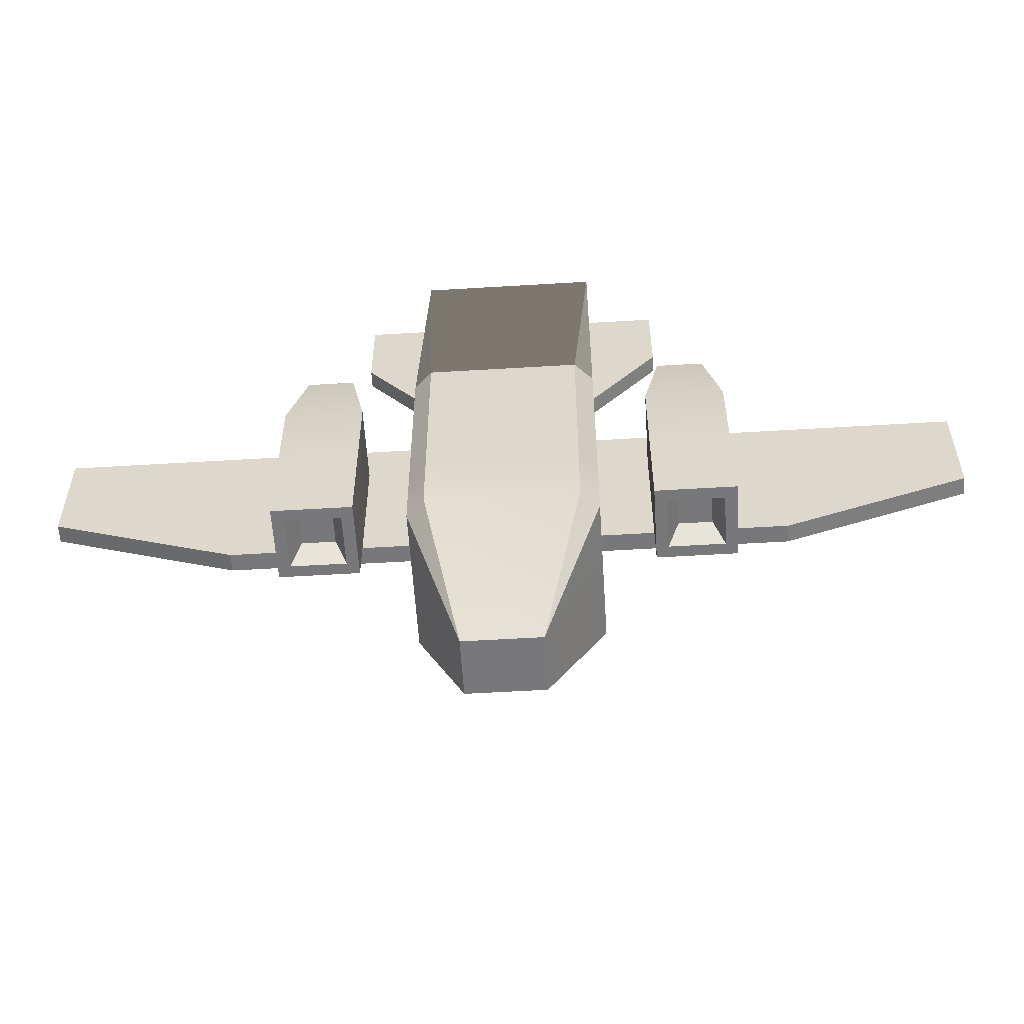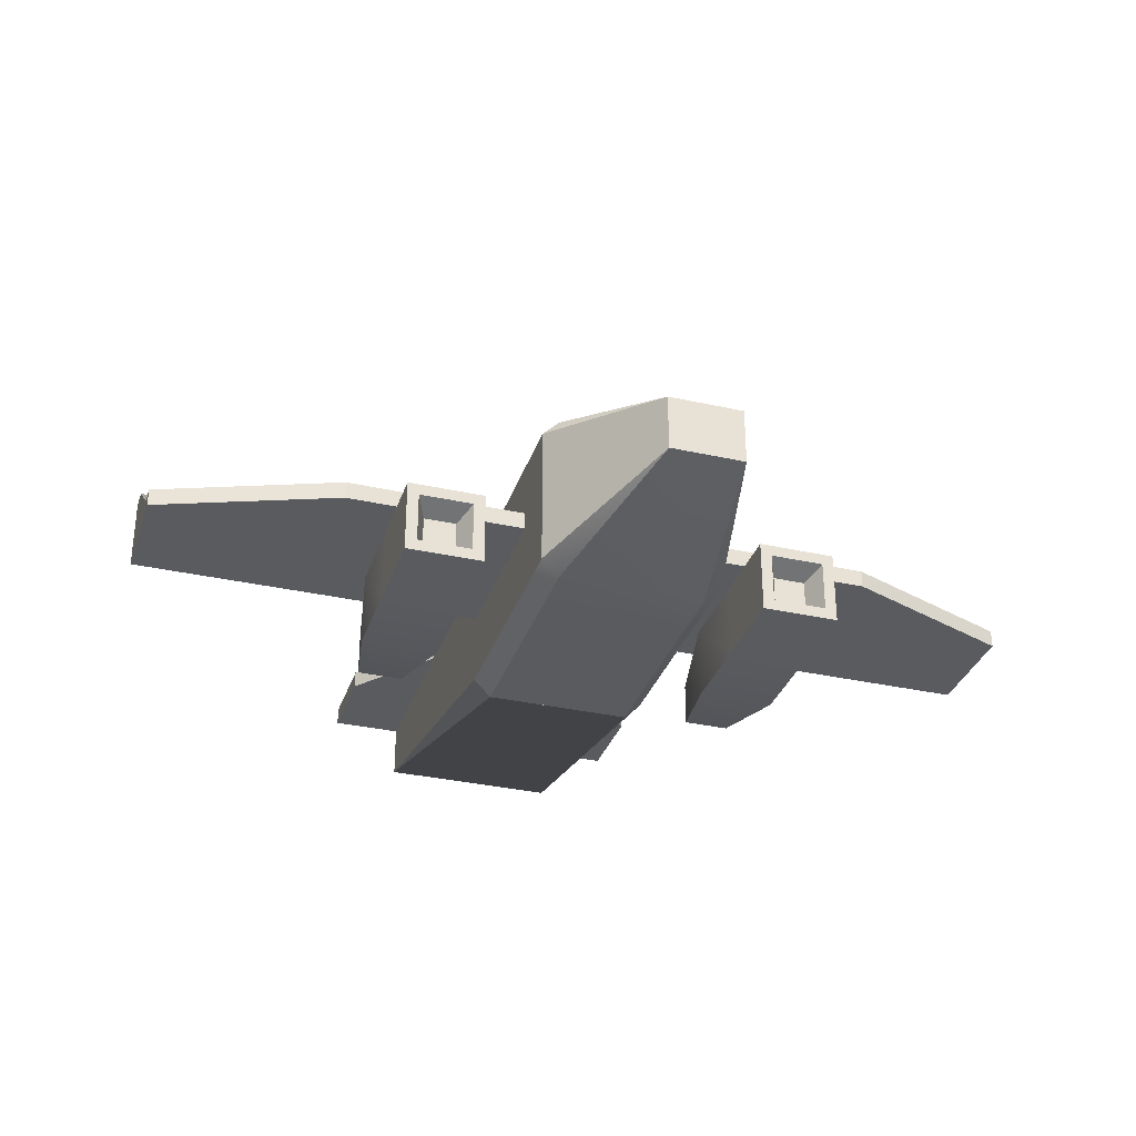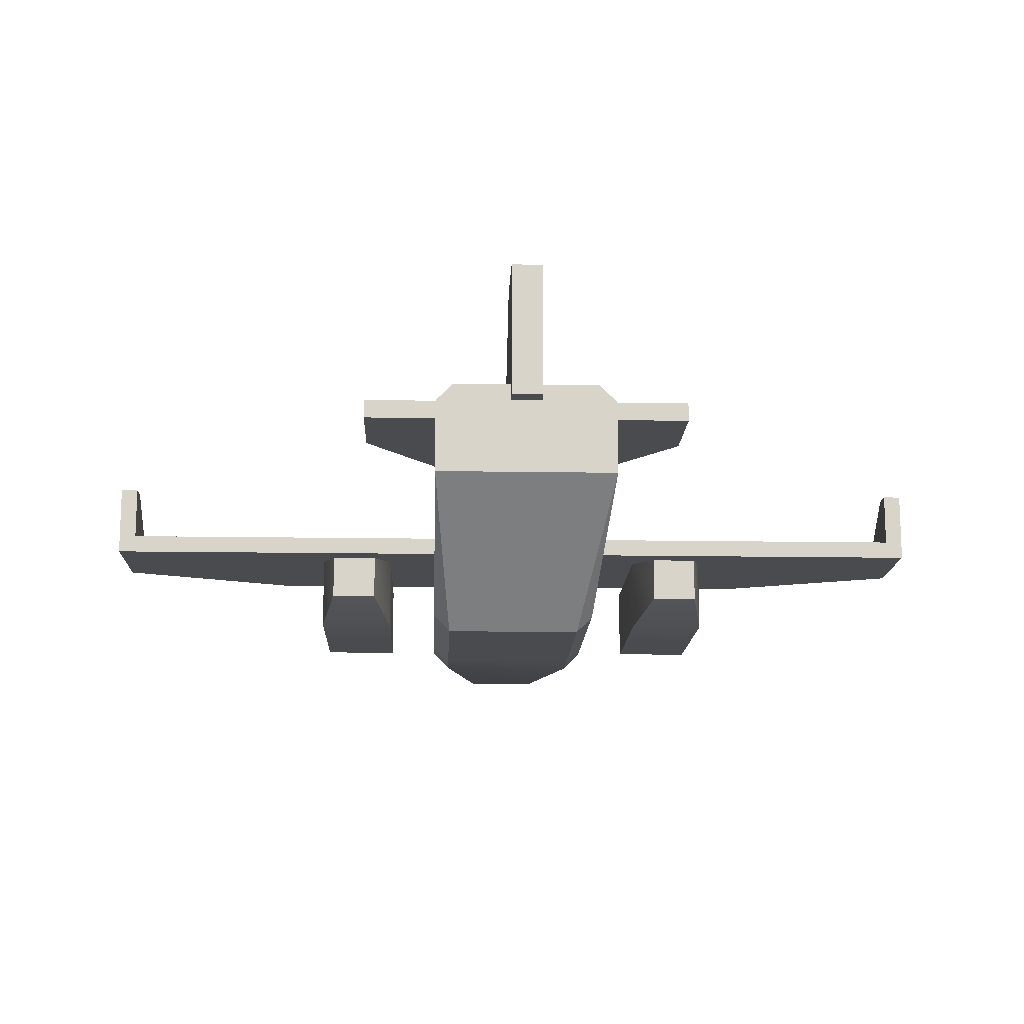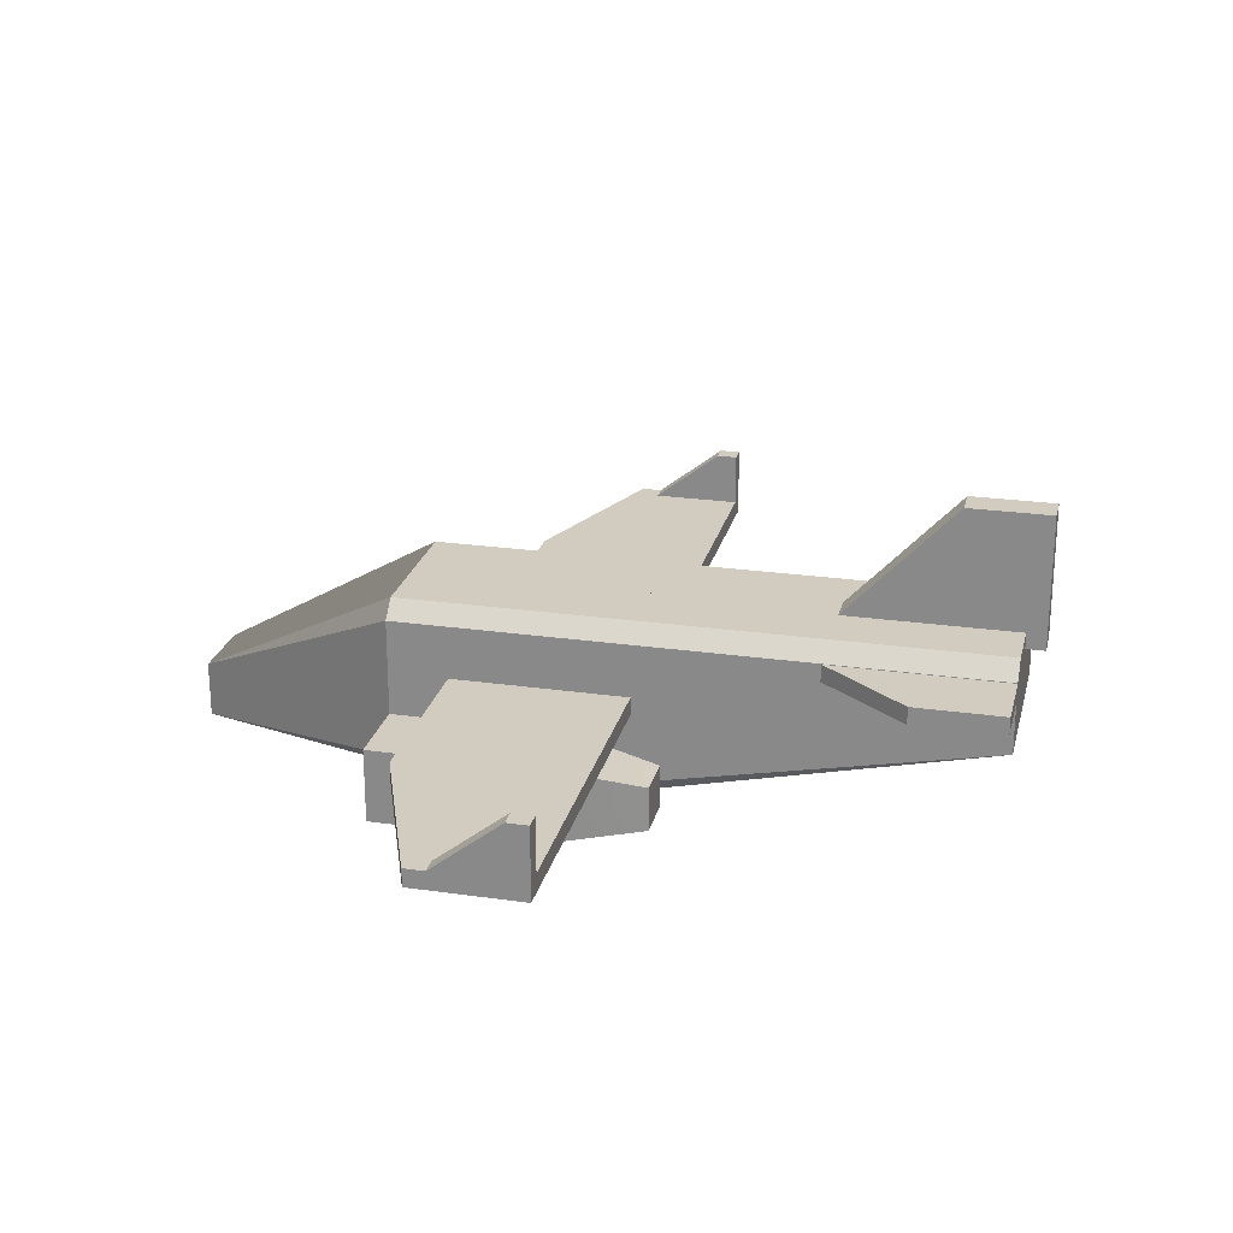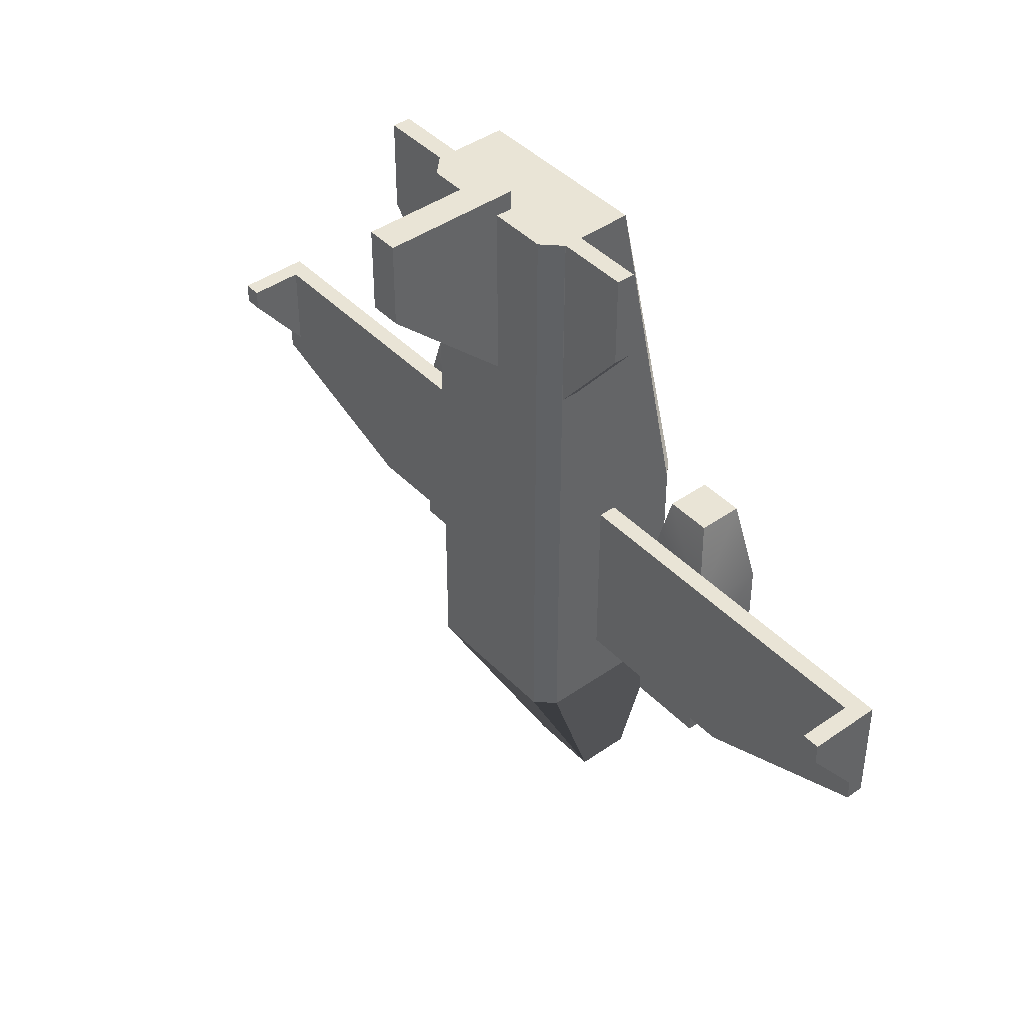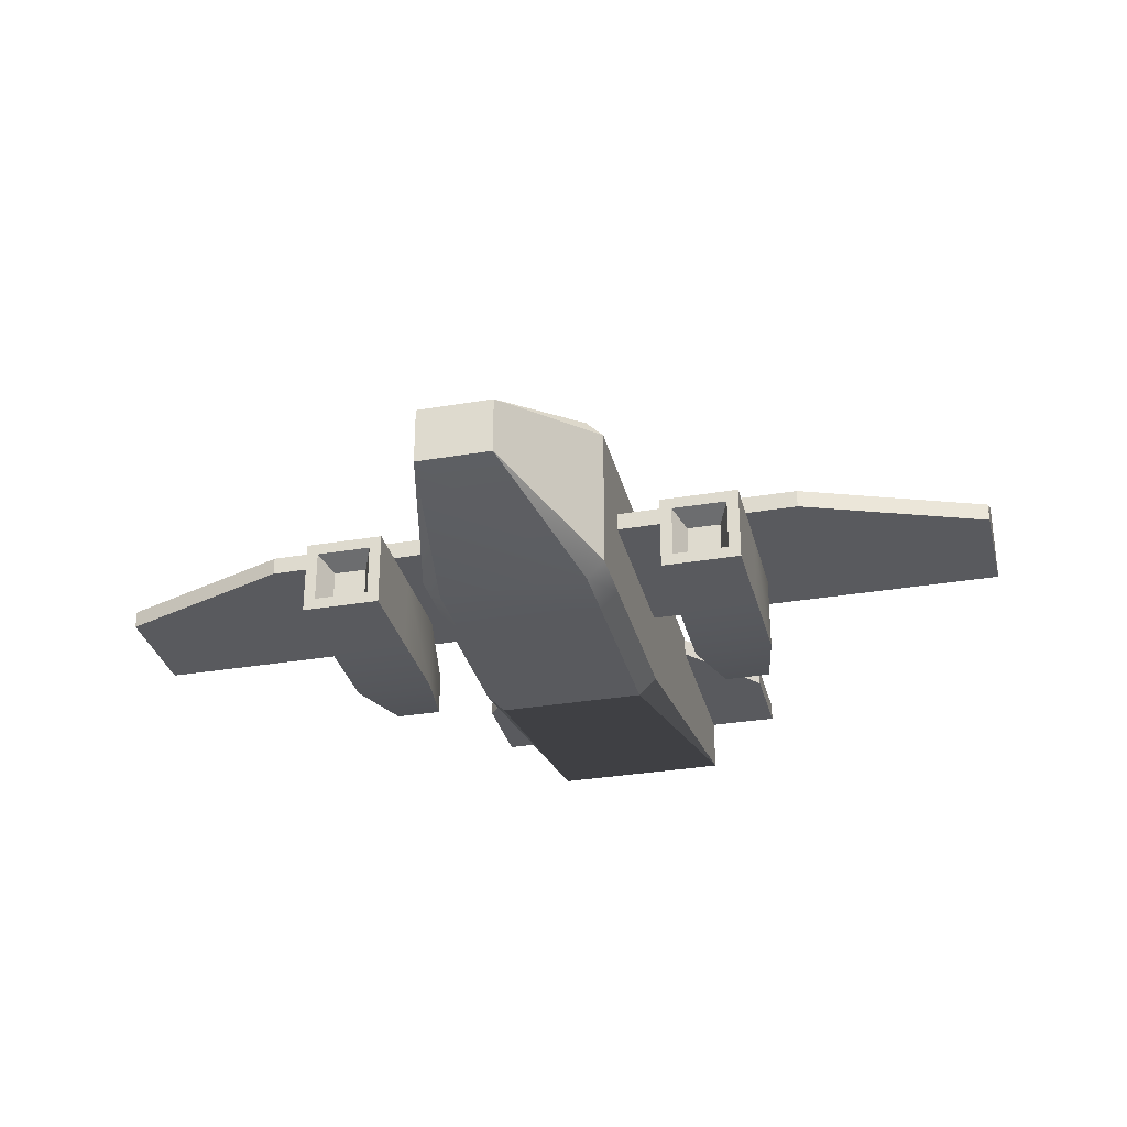
<metadata>
{"format":"obj","ext":"obj","renderer":"f3d","projection":"perspective","resolution":1024,"background":"white","views":[{"elev":-57.6,"azim":3.6,"up":"+Z"},{"elev":-32.6,"azim":162.7,"up":"+Y"},{"elev":-14.2,"azim":-2.1,"up":"+Y"},{"elev":23.9,"azim":-76.6,"up":"+Y"},{"elev":42.7,"azim":-129.8,"up":"+Z"},{"elev":-31.4,"azim":-166.4,"up":"+Y"}]}
</metadata>
<code>
o airplane
v -0.5 0.5 -0.5
v -0.5 0.9034 -0.8382
v -0.5 0.5 -0.8382
v -0.5 0.9034 -0.5
v -0.4034 1 -0.8382
v -0.4034 1 -0.5
v 0.4034 1 -0.5
v 0.5 0.9034 -0.8382
v 0.4034 1 -0.8382
v 0.5 0.9034 -0.5
v 0.5 0.5 -0.8382
v 0.5 0.5 -0.5
v 0.3504 0.8395 -1.144
v -0.3504 0.8395 -1.144
v -0.2017 0.39 -2
v 0.2017 0.235 -2
v -0.2017 0.235 -2
v 0.2017 0.39 -2
v -0.4629 0.8395 -0.9828
v 0.3802 0.6973 -1.305
v 0.3033 0.6973 -1.415
v -0.3033 0.6973 -1.415
v -0.3802 0.6973 -1.305
v 0.4563 0.8282 -1.008
v 0.5 0.09656 -0.5
v -0.4034 0 -0.5
v 0.4034 0 -0.5
v -0.5 0.09656 -0.5
v 0.4034 0 -0.8382
v 0.5 0.09656 -0.8382
v -0.4034 0 -0.8382
v -0.5 0.09656 -0.8382
v 0.2017 0.08 -2
v -0.2017 0.08 -2
v 0.5 0.09656 0.5
v -0.4034 -0 0.5
v 0.4034 -0 0.5
v -0.5 0.09656 0.5
v -0.5 0.5 0.5
v 0.5 0.5 0.5
v 0.5 0.9034 0.5
v -0.5 0.9034 0.5
v 0.4034 1 0.5
v -0.4034 1 0.5
v 0.5 0.9034 2.5
v -0.5 0.5 2.5
v 0.5 0.5 2.5
v -0.5 0.9034 2.5
v 0.4034 1 2.5
v -0.4034 1 2.5
v 1.5 0.6 0.5
v 1.5 0.5 0
v 1.5 0.6 0
v 1.5 0.5 0.5
v 0.5 0.6 0
v 0.5 0.5 0
v 0.5 0.6 0.5
v 0.5 0.6 -0.5
v 1.5 0.5 -0.5
v 1.5 0.6 -0.5
v -0.5 0.6 0.5
v -0.5 0.5 0
v -0.5 0.6 0
v -1.5 0.5 0.5
v -1.5 0.6 0
v -1.5 0.5 0
v -1.5 0.6 0.5
v -1.5 0.6 -0.5
v -1.5 0.5 -0.5
v -0.5 0.6 -0.5
v -2.5 0.5 0.5
v -2.401 0.6 0.5
v -2.5 0.9001 0.5
v -2.401 0.9001 0.5
v -2.5 0.5 0
v -2.5 0.6 0
v -2.401 0.9001 0.3821
v -2.401 0.6 0
v -2.5 0.9001 0.3821
v -2.5 0.6 -0.1163
v -2.5 0.5 -0.1163
v 2.5 0.5 0.5
v 2.401 0.6 0.5
v 2.5 0.9001 0.5
v 2.401 0.9001 0.5
v 2.5 0.5 0
v 2.401 0.6 0
v 2.401 0.9001 0.3821
v 2.5 0.6 0
v 2.5 0.9001 0.3821
v 2.5 0.5 -0.1163
v 2.5 0.6 -0.1163
v -1.215 0.5 -0.74
v -0.785 0.5 -0.245
v -0.785 0.5 -0.74
v -1.215 0.5 -0.245
v -1.215 0.085 -0.245
v -0.785 0.085 -0.74
v -0.785 0.085 -0.245
v -1.215 0.085 -0.74
v -1.15 0.1496 -0.74
v -1.15 0.4354 -0.74
v -0.8496 0.4354 -0.74
v -0.8496 0.1496 -0.74
v -0.9098 0.2068 -0.61
v -1.09 0.2068 -0.61
v -0.9098 0.3782 -0.61
v -1.09 0.3782 -0.61
v -0.8731 0.1701 0.74
v -1.215 0.085 0.25
v -0.785 0.085 0.25
v -1.127 0.1701 0.74
v -1.215 0.5 0.25
v -0.8731 0.4149 0.74
v -0.785 0.5 0.25
v -1.127 0.4149 0.74
v 0.785 0.5 -0.74
v 1.215 0.5 -0.245
v 1.215 0.5 -0.74
v 0.785 0.5 -0.245
v 0.785 0.085 -0.245
v 1.215 0.085 -0.74
v 1.215 0.085 -0.245
v 0.785 0.085 -0.74
v 0.8496 0.1496 -0.74
v 0.8496 0.4354 -0.74
v 1.15 0.4354 -0.74
v 1.15 0.1496 -0.74
v 1.09 0.2068 -0.61
v 0.9098 0.2068 -0.61
v 1.09 0.3782 -0.61
v 0.9098 0.3782 -0.61
v 1.127 0.1701 0.74
v 0.785 0.085 0.25
v 1.215 0.085 0.25
v 0.8731 0.1701 0.74
v 0.785 0.5 0.25
v 1.127 0.4149 0.74
v 1.215 0.5 0.25
v 0.8731 0.4149 0.74
v -0.08657 0.7 2.1
v 0.08657 0.7 1.329
v 0.08657 0.7 2.1
v -0.08657 0.7 1.329
v -0.08657 0.7957 1.329
v 0.08657 0.7957 1.329
v 0.08657 1.66 2.142
v 0.08657 0.909 2.1
v 0.08657 0.909 2.609
v 0.08657 1.66 2.609
v -0.08657 0.909 2.609
v -0.08657 0.909 2.1
v -0.08657 1.66 2.609
v -0.08657 1.66 2.142
v -0.5 0.9 2.5
v -0.5 0.8 1.5
v -0.5 0.9 1.5
v -0.5 0.8 2.5
v -0.8926 0.8 2.5
v -0.8926 0.9 2.5
v -0.8926 0.8 1.995
v -0.8926 0.9 1.995
v 0.5 0.9 1.5
v 0.5 0.8 1.5
v 0.5 0.9 2.5
v 0.5 0.8 2.5
v 0.8926 0.8 2.5
v 0.8926 0.9 2.5
v 0.8926 0.8 1.995
v 0.8926 0.9 1.995
f 21 14 13
f 14 21 22
f 13 20 21
f 20 13 24
f 19 22 23
f 22 19 14
f 108 105 106
f 105 108 107
f 132 129 130
f 129 132 131
f 1 2 3
f 2 1 4
f 4 5 2
f 5 4 6
f 7 8 9
f 8 7 10
f 5 7 9
f 7 5 6
f 10 11 8
f 11 10 12
f 13 5 9
f 5 13 14
f 15 16 17
f 16 15 18
f 2 14 19
f 14 2 5
f 20 18 21
f 22 15 23
f 13 8 24
f 8 13 9
f 25 26 27
f 26 25 28
f 28 25 1
f 1 25 12
f 1 12 10
f 1 10 4
f 4 10 7
f 4 7 6
f 18 22 21
f 22 18 15
f 20 16 18
f 16 20 11
f 11 20 24
f 11 24 8
f 3 15 17
f 15 3 23
f 23 3 19
f 19 3 2
f 35 36 37
f 36 35 38
f 39 40 41
f 39 41 42
f 42 41 43
f 42 43 44
f 43 10 7
f 10 43 41
f 41 12 10
f 12 41 40
f 6 43 7
f 43 6 44
f 28 27 26
f 27 28 25
f 12 1 4
f 12 4 10
f 10 4 6
f 10 6 7
f 42 6 4
f 6 42 44
f 39 4 1
f 4 39 42
f 45 46 47
f 46 45 48
f 48 45 49
f 48 49 50
f 38 37 36
f 37 38 35
f 35 38 39
f 35 39 40
f 40 39 42
f 40 42 41
f 41 42 44
f 41 44 43
f 44 49 43
f 49 44 50
f 48 44 42
f 44 48 50
f 49 41 43
f 41 49 45
f 48 42 39
f 45 40 41
f 40 55 56
f 55 40 57
f 51 40 54
f 40 51 57
f 40 52 54
f 52 40 56
f 55 51 53
f 51 55 57
f 61 62 63
f 62 61 39
f 64 65 66
f 65 64 67
f 61 64 39
f 64 61 67
f 64 62 39
f 62 64 66
f 65 61 63
f 61 65 67
f 67 66 65
f 66 67 64
f 67 71 64
f 71 67 72
f 71 72 73
f 73 72 74
f 71 66 64
f 66 71 75
f 76 77 78
f 77 76 79
f 71 76 75
f 76 71 79
f 79 71 73
f 79 74 77
f 74 79 73
f 77 72 78
f 72 77 74
f 78 67 65
f 67 78 72
f 53 52 51
f 54 51 52
f 54 82 51
f 83 51 82
f 84 83 82
f 85 83 84
f 54 52 82
f 86 82 52
f 87 88 89
f 90 89 88
f 86 89 82
f 90 82 89
f 84 82 90
f 88 85 90
f 84 90 85
f 87 83 88
f 85 88 83
f 53 51 87
f 83 87 51
f 93 94 95
f 94 93 96
f 97 98 99
f 98 97 100
f 100 101 98
f 101 100 93
f 101 93 102
f 102 93 103
f 98 104 95
f 104 98 101
f 95 104 103
f 95 103 93
f 101 105 104
f 105 101 106
f 105 103 104
f 103 105 107
f 108 101 102
f 101 108 106
f 97 93 100
f 93 97 96
f 107 102 103
f 102 107 108
f 94 98 95
f 98 94 99
f 117 118 119
f 118 117 120
f 121 122 123
f 122 121 124
f 124 125 122
f 125 124 117
f 125 117 126
f 126 117 127
f 122 128 119
f 128 122 125
f 119 128 127
f 119 127 117
f 125 129 128
f 129 125 130
f 129 127 128
f 127 129 131
f 132 125 126
f 125 132 130
f 121 117 124
f 117 121 120
f 131 126 127
f 126 131 132
f 118 122 119
f 122 118 123
f 141 142 143
f 142 141 144
f 145 142 144
f 142 145 146
f 147 142 146
f 142 147 148
f 148 147 149
f 149 147 150
f 143 142 148
f 151 148 149
f 148 151 152
f 147 153 150
f 153 147 154
f 148 141 143
f 141 148 152
f 154 146 145
f 146 154 147
f 141 145 144
f 145 141 152
f 145 152 154
f 154 152 151
f 154 151 153
f 150 151 149
f 151 150 153
f 155 156 157
f 156 155 158
f 155 159 158
f 159 155 160
f 159 156 158
f 156 159 161
f 162 155 157
f 155 162 160
f 159 162 161
f 162 159 160
f 161 157 156
f 157 161 162
f 163 164 165
f 166 165 164
f 166 167 165
f 168 165 167
f 166 164 167
f 169 167 164
f 163 165 170
f 168 170 165
f 169 170 167
f 168 167 170
f 164 163 169
f 170 169 163
f 25 29 30
f 29 25 27
f 26 29 27
f 29 26 31
f 28 31 26
f 31 28 32
f 29 33 30
f 32 34 31
f 12 30 11
f 30 12 25
f 17 33 34
f 33 17 16
f 28 3 32
f 3 28 1
f 11 33 16
f 33 11 30
f 32 17 34
f 17 32 3
f 31 33 29
f 33 31 34
f 36 27 37
f 27 36 26
f 38 26 36
f 26 38 28
f 35 27 25
f 27 35 37
f 40 25 12
f 25 40 35
f 38 1 28
f 1 38 39
f 46 38 36
f 37 35 47
f 45 35 40
f 35 45 47
f 46 37 47
f 37 46 36
f 38 48 39
f 48 38 46
f 58 59 12
f 59 58 60
f 56 58 12
f 58 56 55
f 56 59 52
f 59 56 12
f 59 53 52
f 58 53 60
f 53 58 55
f 68 1 69
f 1 68 70
f 66 68 69
f 68 66 65
f 66 1 62
f 1 66 69
f 63 1 70
f 1 63 62
f 68 63 70
f 63 68 65
f 75 80 81
f 80 75 76
f 75 69 66
f 69 75 81
f 65 69 68
f 69 65 66
f 80 69 81
f 69 80 68
f 80 65 68
f 65 80 78
f 78 80 76
f 91 92 86
f 89 86 92
f 52 59 86
f 91 86 59
f 60 59 53
f 91 59 92
f 60 92 59
f 60 53 92
f 87 92 53
f 89 92 87
f 109 110 111
f 110 109 112
f 110 96 97
f 96 110 113
f 113 114 115
f 114 113 116
f 112 113 110
f 113 112 116
f 110 99 111
f 99 110 97
f 96 115 94
f 115 96 113
f 114 111 115
f 111 114 109
f 115 99 94
f 99 115 111
f 114 112 109
f 112 114 116
f 133 134 135
f 134 133 136
f 134 120 121
f 120 134 137
f 137 138 139
f 138 137 140
f 136 137 134
f 137 136 140
f 134 123 135
f 123 134 121
f 120 139 118
f 139 120 137
f 138 135 139
f 135 138 133
f 139 123 118
f 123 139 135
f 138 136 133
f 136 138 140

</code>
